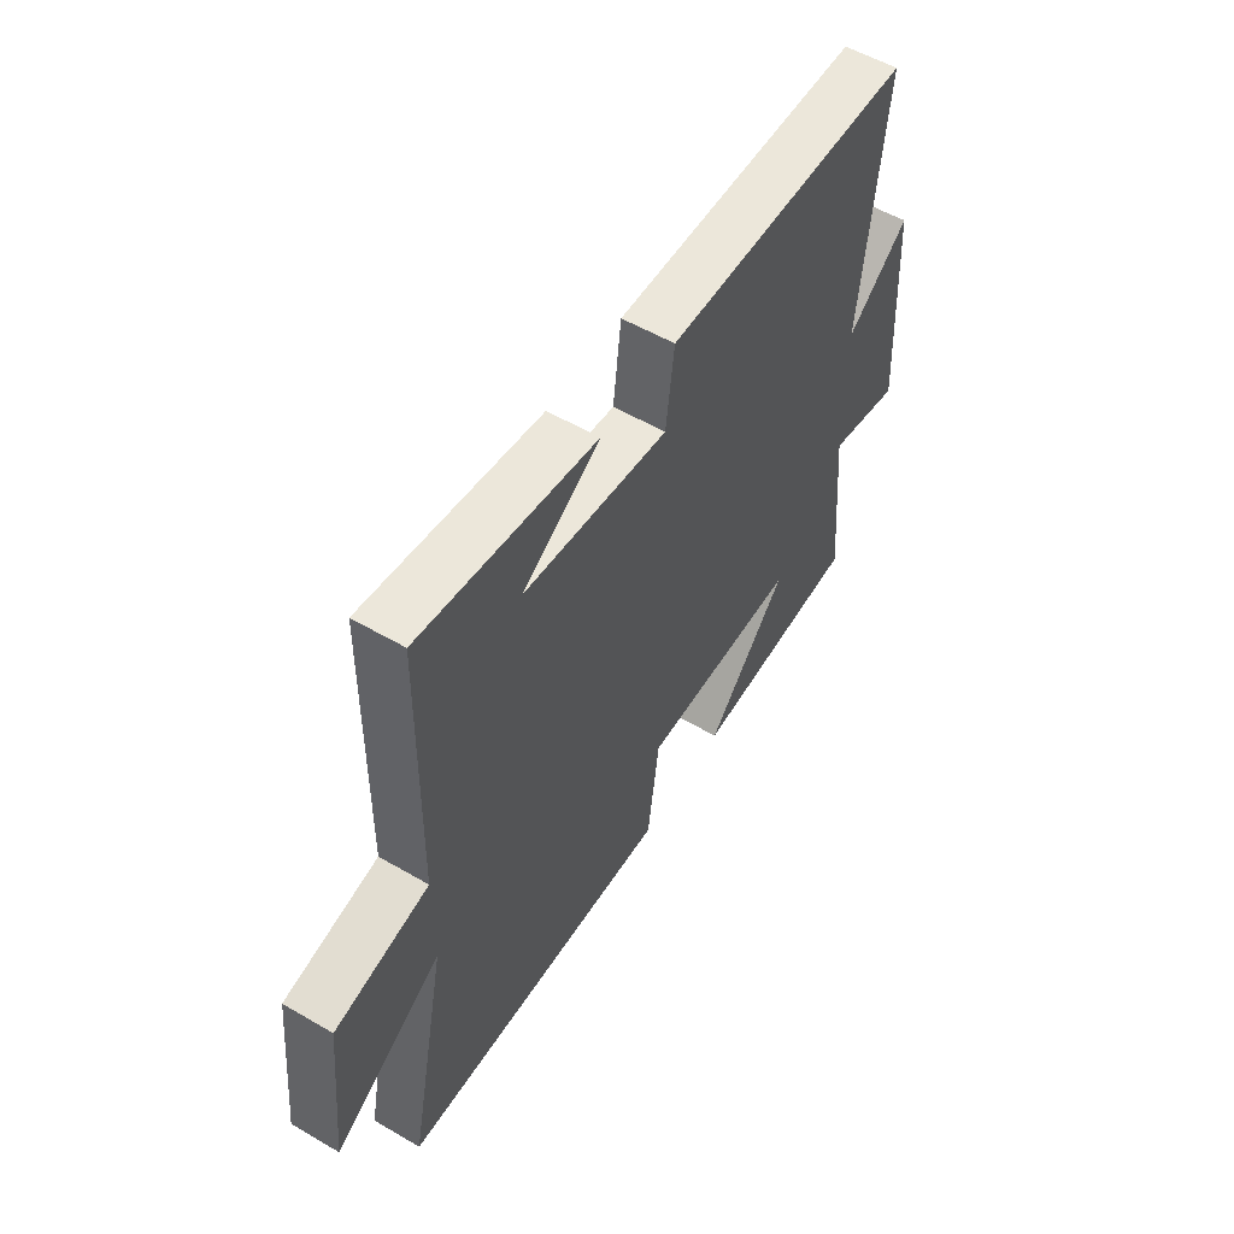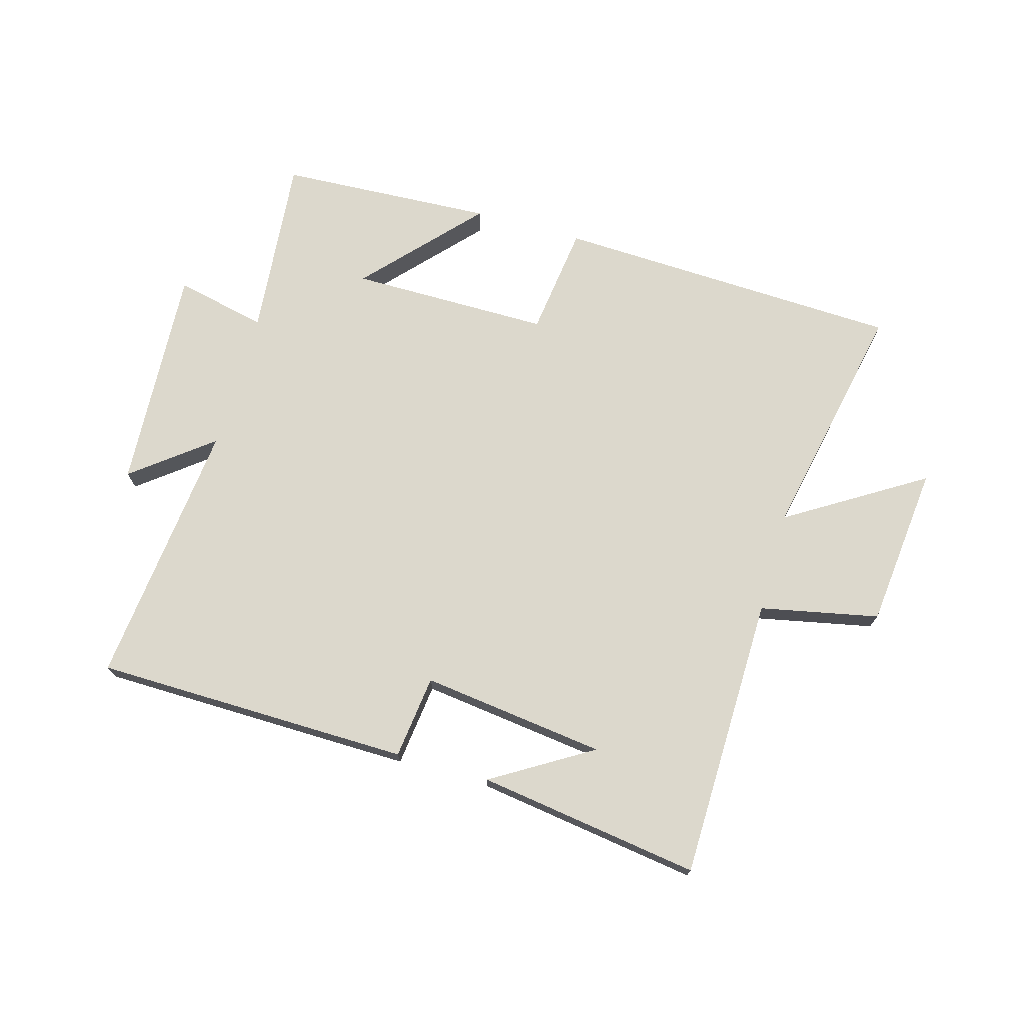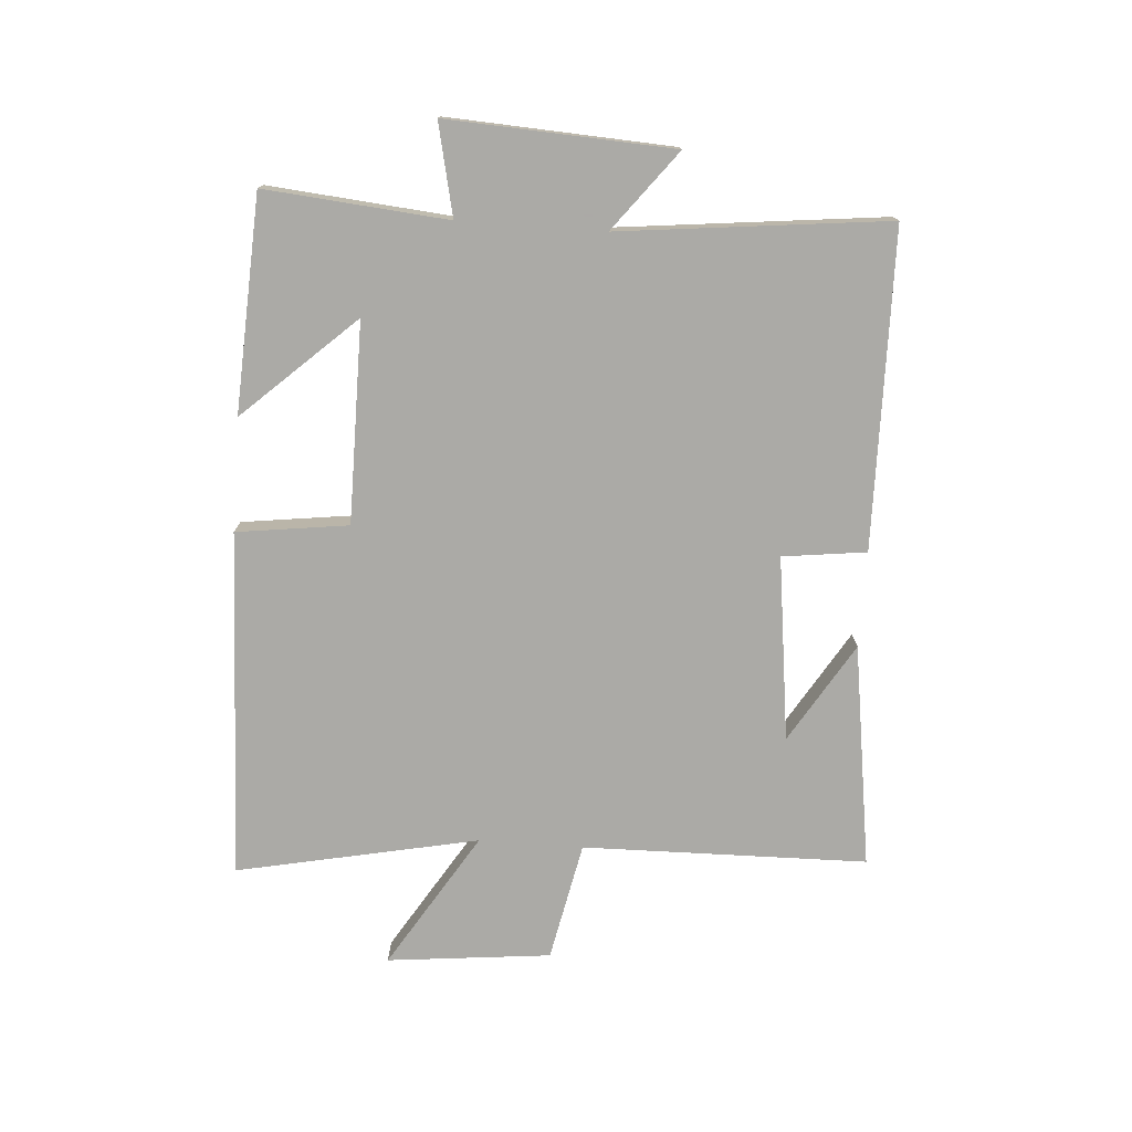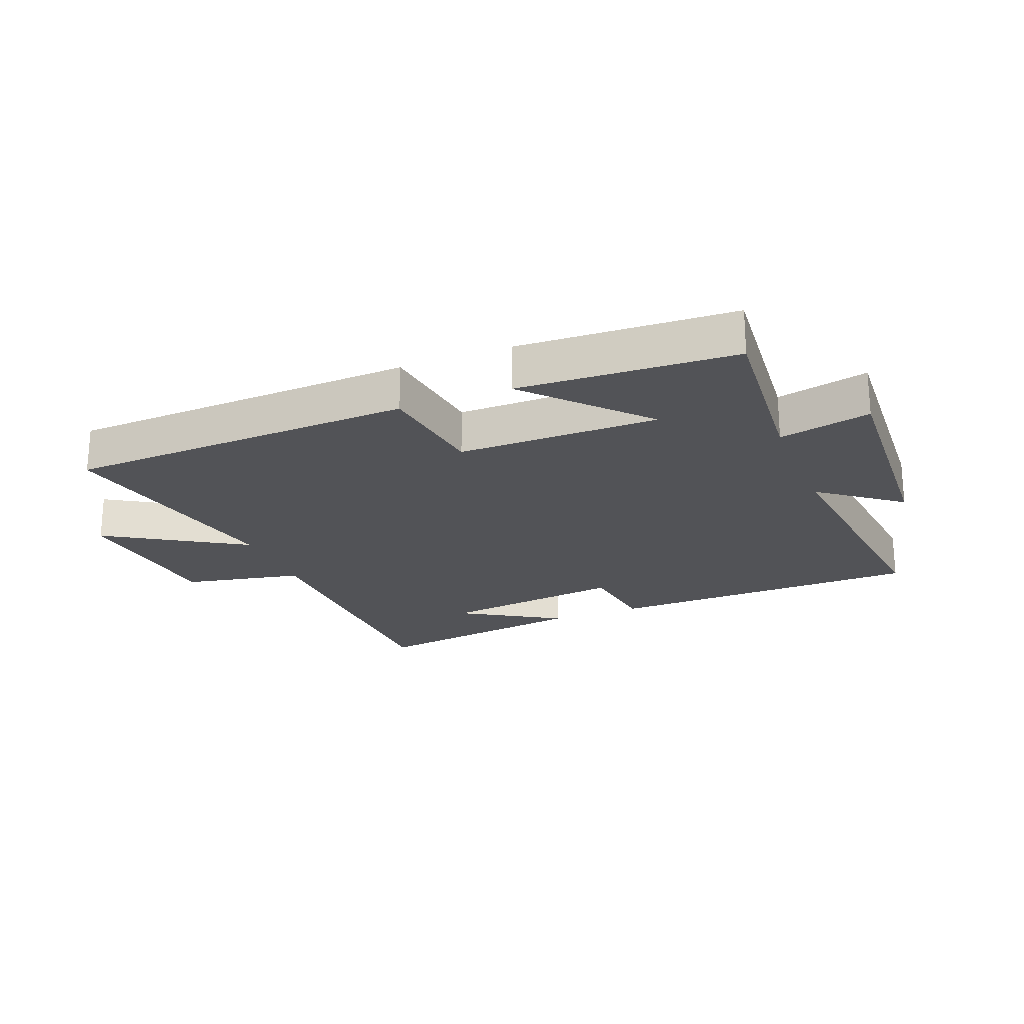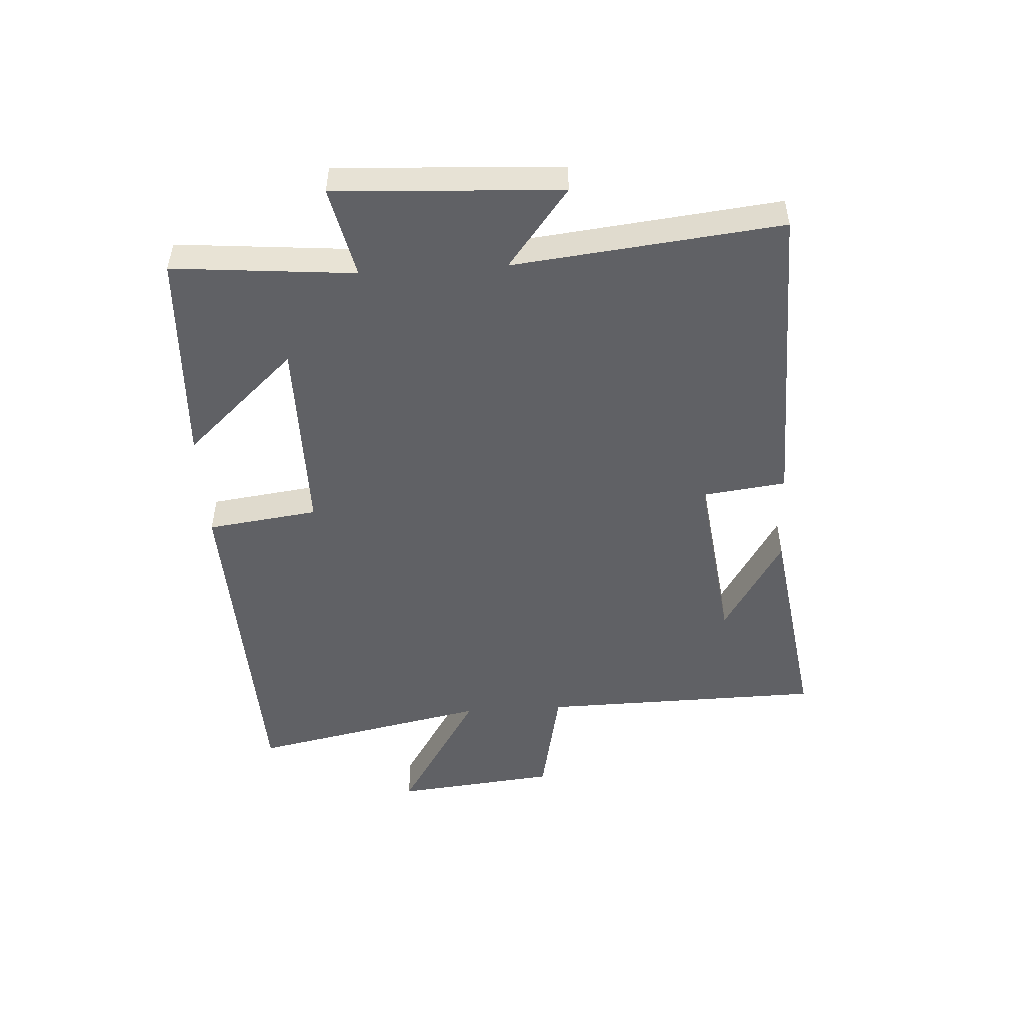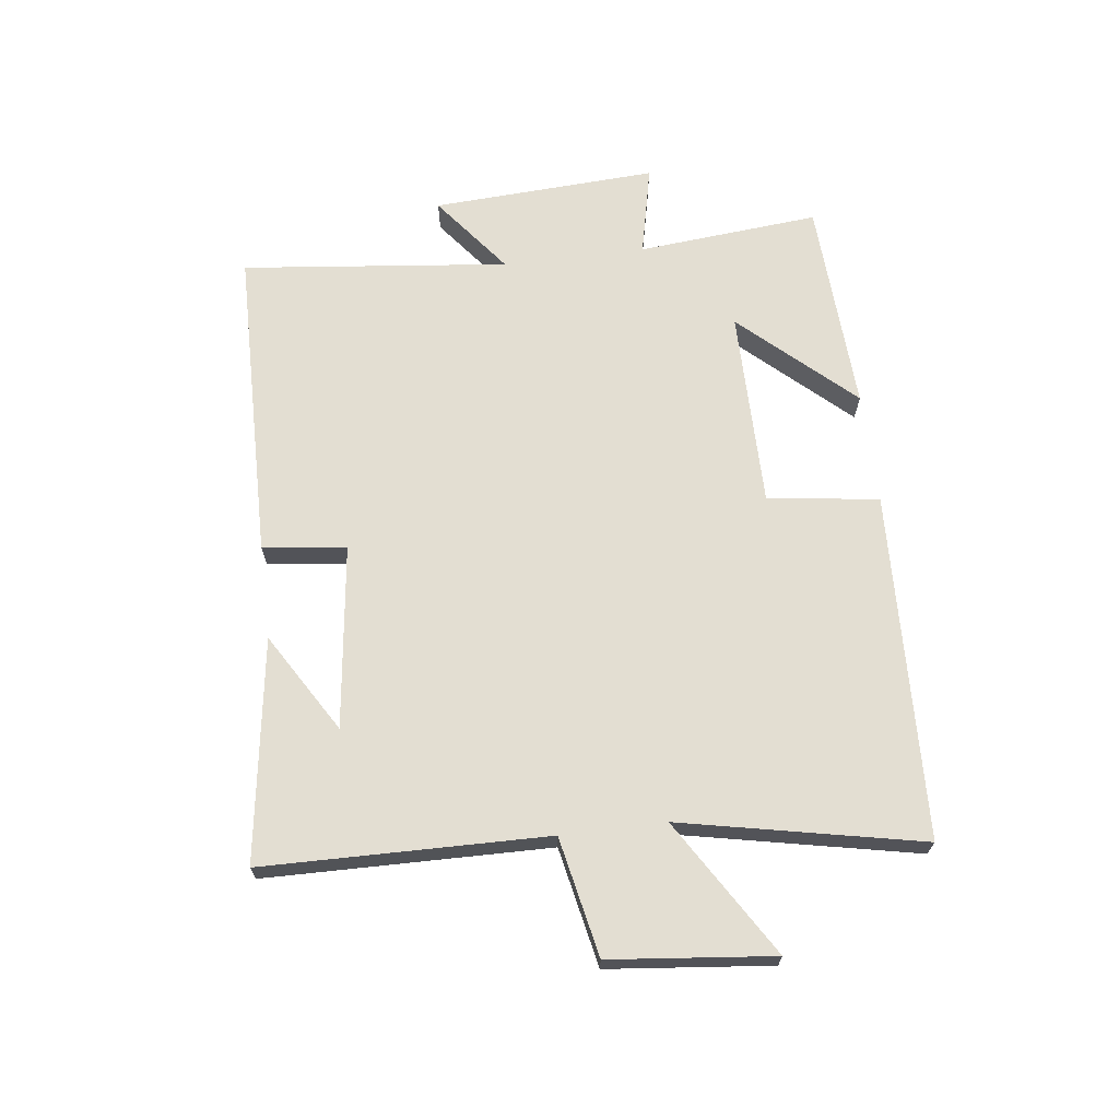
<metadata>
{"format":"obj","ext":"obj","renderer":"f3d","projection":"perspective","resolution":1024,"background":"white","views":[{"elev":55.0,"azim":121.6,"up":"+Z"},{"elev":72.7,"azim":15.8,"up":"+Y"},{"elev":-75.7,"azim":-94.1,"up":"+Y"},{"elev":-22.3,"azim":-158.2,"up":"+Y"},{"elev":-49.7,"azim":-86.5,"up":"+Y"},{"elev":67.4,"azim":82.9,"up":"+Y"}]}
</metadata>
<code>
v -0.527 0.07 -0.482
v -0.5 0.07 -0.183
v -0.65 0.07 -0.216
v -0.63 0.07 0.154
v -0.5 0.07 0.053
v -0.548 0.07 0.492
v -0.029 0.07 0.5
v -0.012 0.07 0.363
v 0.29 0.07 0.401
v 0.127 0.07 0.5
v 0.492 0.07 0.553
v 0.5 0.07 0.087
v 0.695 0.07 0.047
v 0.723 0.07 -0.221
v 0.5 0.07 -0.083
v 0.581 0.07 -0.478
v 0.01 0.07 -0.5
v -0.014 0.07 -0.317
v -0.342 0.07 -0.317
v -0.174 0.07 -0.5
v -0.527 0 -0.482
v -0.5 0 -0.183
v -0.65 0 -0.216
v -0.63 0 0.154
v -0.5 0 0.053
v -0.548 0 0.492
v -0.029 0 0.5
v -0.012 0 0.363
v 0.29 0 0.401
v 0.127 0 0.5
v 0.492 0 0.553
v 0.5 0 0.087
v 0.695 0 0.047
v 0.723 0 -0.221
v 0.5 0 -0.083
v 0.581 0 -0.478
v 0.01 0 -0.5
v -0.014 0 -0.317
v -0.342 0 -0.317
v -0.174 0 -0.5
f 19 20 1 2
f 18 19 2
f 15 16 17 18
f 15 18 2
f 12 13 14 15
f 12 15 2
f 9 10 11
f 9 11 12
f 8 9 12 2
f 5 6 7 8
f 2 3 4 5
f 2 5 8
f 22 21 40 39
f 22 39 38
f 38 37 36 35
f 22 38 35
f 35 34 33 32
f 22 35 32
f 31 30 29
f 32 31 29
f 22 32 29 28
f 28 27 26 25
f 25 24 23 22
f 28 25 22
f 1 21 22 2
f 2 22 23 3
f 3 23 24 4
f 4 24 25 5
f 5 25 26 6
f 6 26 27 7
f 7 27 28 8
f 8 28 29 9
f 9 29 30 10
f 10 30 31 11
f 11 31 32 12
f 12 32 33 13
f 13 33 34 14
f 14 34 35 15
f 15 35 36 16
f 16 36 37 17
f 17 37 38 18
f 18 38 39 19
f 19 39 40 20
f 20 40 21 1

</code>
